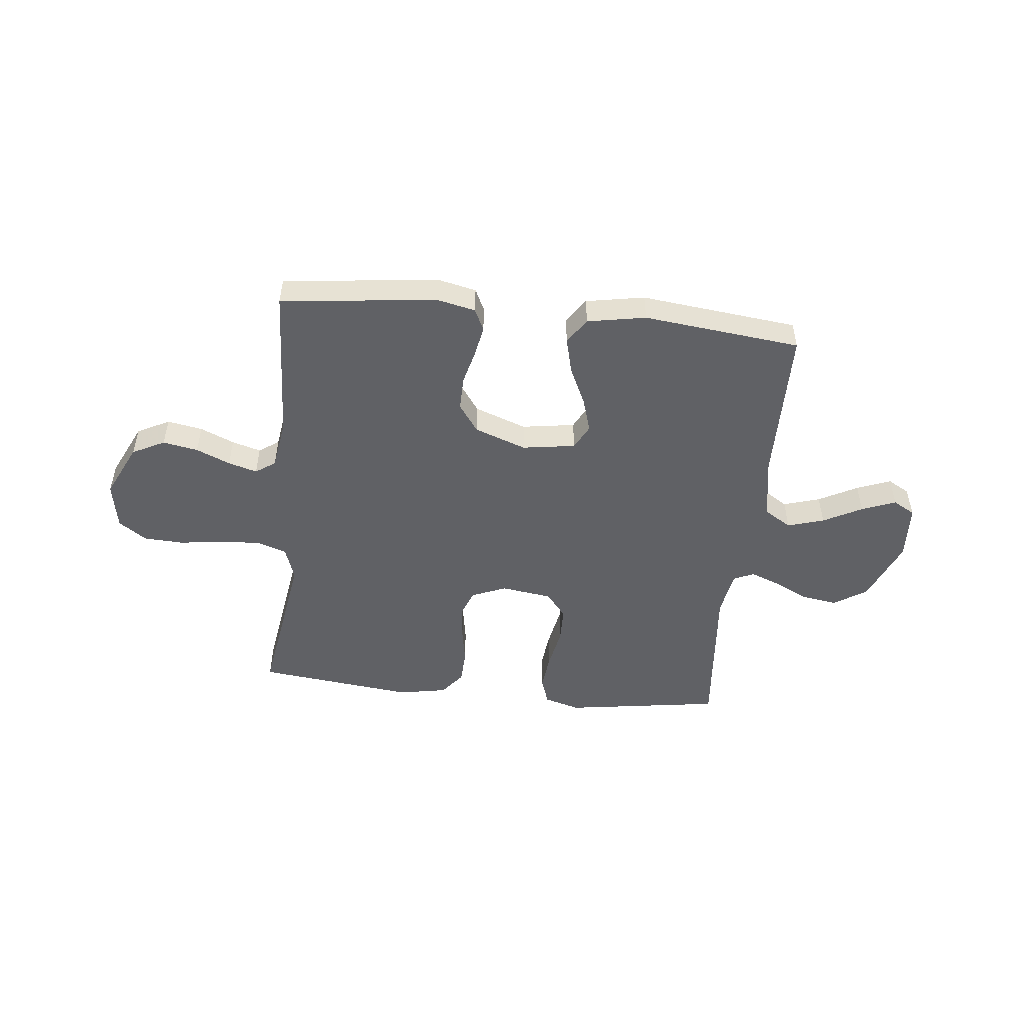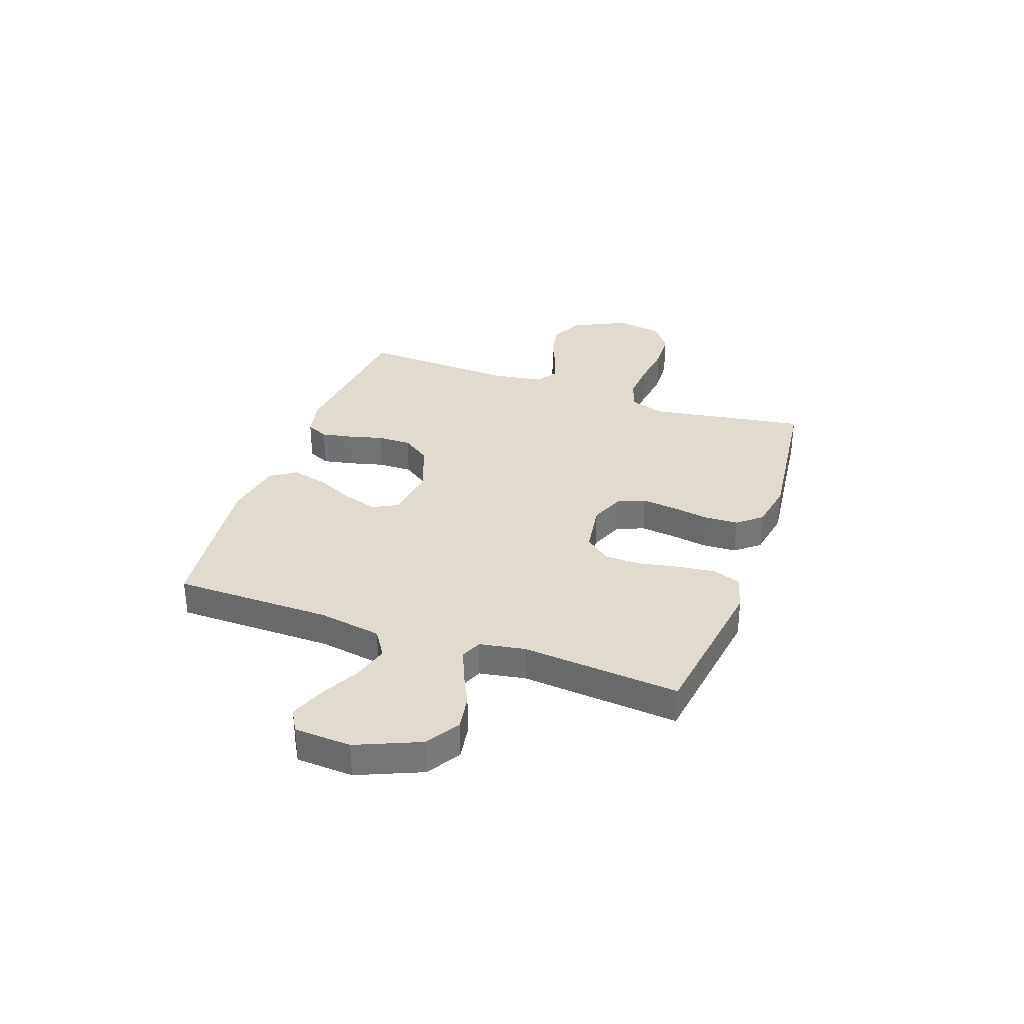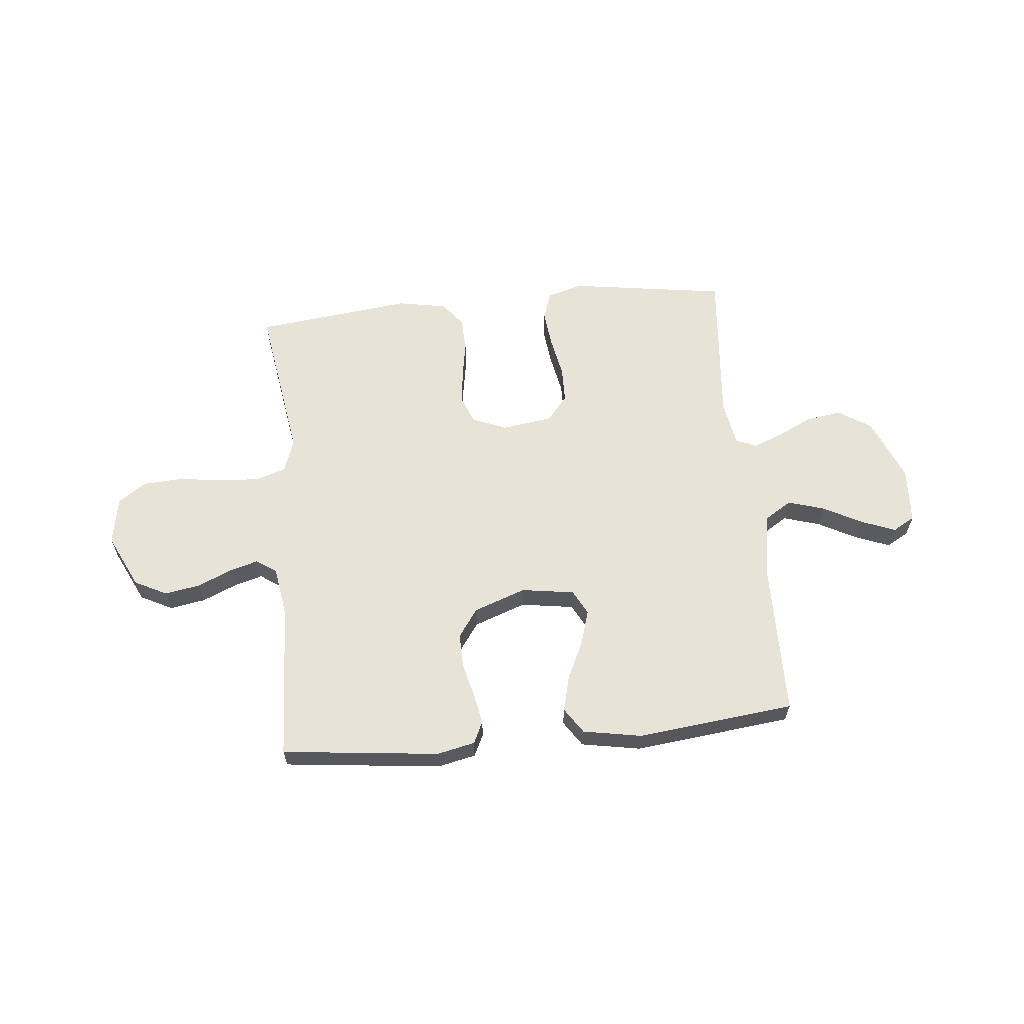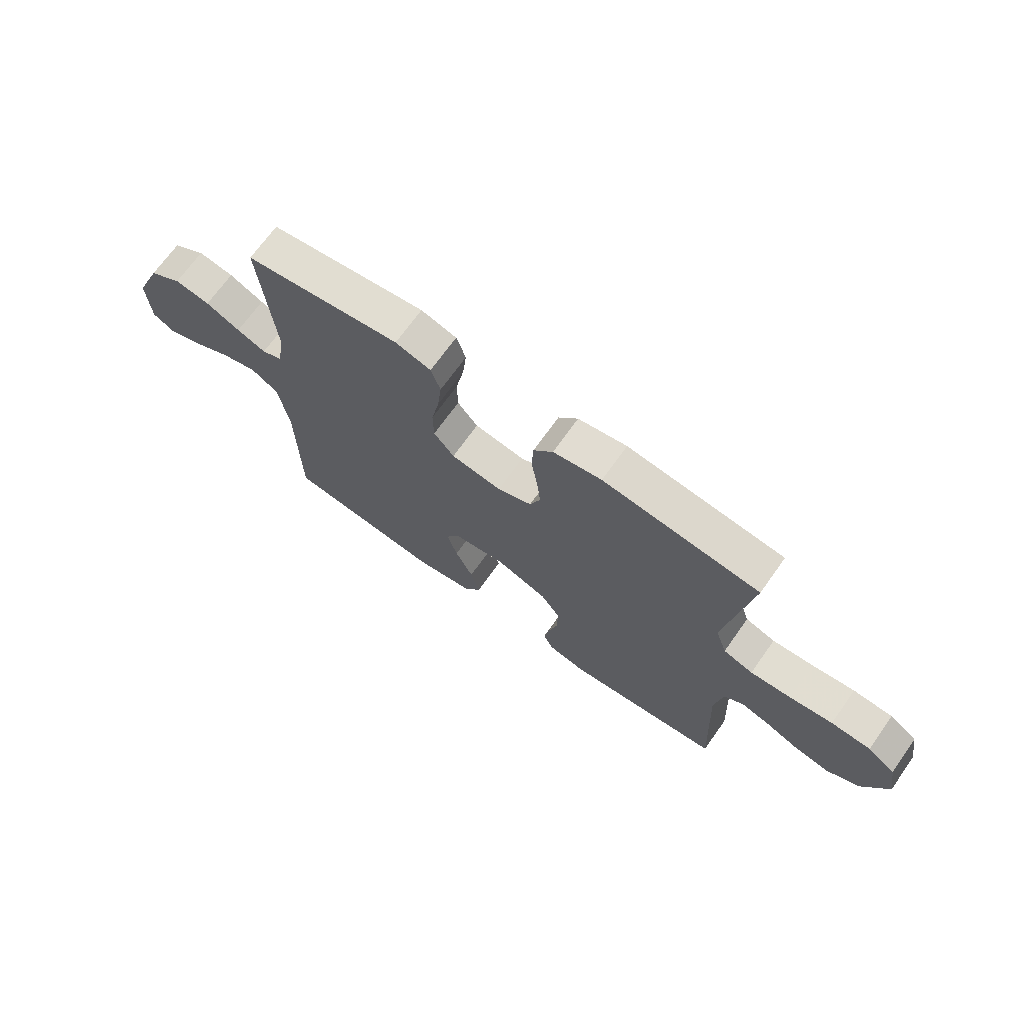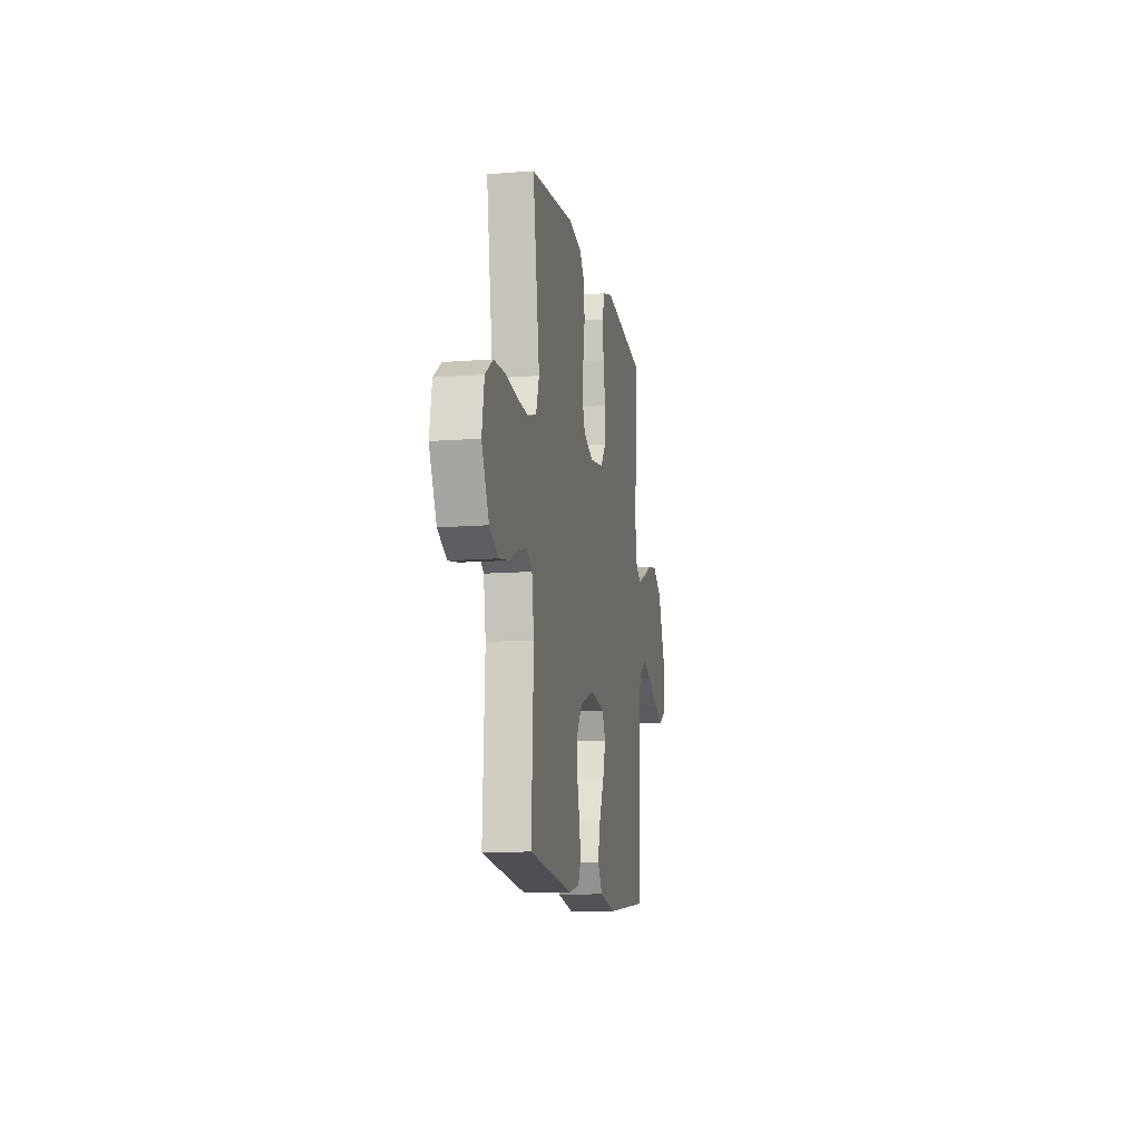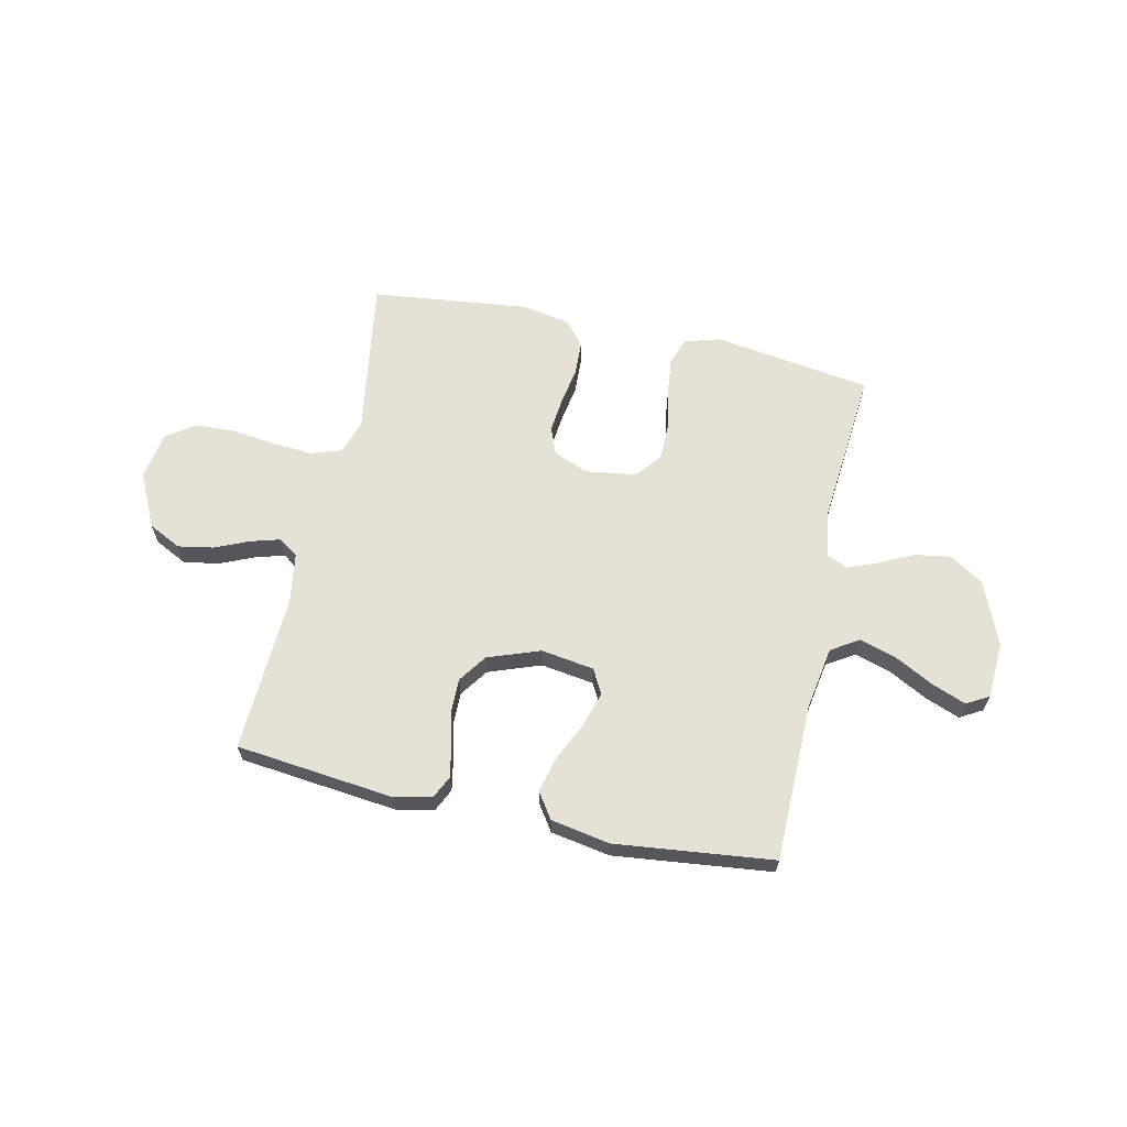
<metadata>
{"format":"obj","ext":"obj","renderer":"f3d","projection":"perspective","resolution":1024,"background":"white","views":[{"elev":-50.0,"azim":174.1,"up":"+Y"},{"elev":33.6,"azim":-70.6,"up":"+Y"},{"elev":61.8,"azim":174.5,"up":"+Y"},{"elev":69.7,"azim":35.4,"up":"+Z"},{"elev":-12.2,"azim":100.3,"up":"+Z"},{"elev":64.3,"azim":-167.6,"up":"+Y"}]}
</metadata>
<code>
v 0.5 0.07 -0.5
v 0.2 0.07 -0.533
v 0.128 0.07 -0.517
v 0.108 0.07 -0.475
v 0.119 0.07 -0.417
v 0.136 0.07 -0.351
v 0.137 0.07 -0.286
v 0.099 0.07 -0.232
v 0 0.07 -0.196
v -0.101 0.07 -0.211
v -0.126 0.07 -0.258
v -0.106 0.07 -0.324
v -0.072 0.07 -0.397
v -0.055 0.07 -0.465
v -0.088 0.07 -0.514
v -0.2 0.07 -0.534
v -0.5 0.07 -0.5
v -0.503 0.07 -0.2
v -0.523 0.07 -0.08
v -0.575 0.07 -0.047
v -0.645 0.07 -0.068
v -0.719 0.07 -0.107
v -0.784 0.07 -0.132
v -0.826 0.07 -0.108
v -0.832 0.07 0
v -0.781 0.07 0.121
v -0.718 0.07 0.161
v -0.65 0.07 0.15
v -0.584 0.07 0.118
v -0.528 0.07 0.096
v -0.489 0.07 0.113
v -0.474 0.07 0.2
v -0.5 0.07 0.5
v -0.2 0.07 0.544
v -0.132 0.07 0.524
v -0.114 0.07 0.471
v -0.122 0.07 0.4
v -0.137 0.07 0.323
v -0.136 0.07 0.254
v -0.097 0.07 0.206
v 0 0.07 0.192
v 0.066 0.07 0.219
v 0.086 0.07 0.271
v 0.079 0.07 0.337
v 0.067 0.07 0.408
v 0.07 0.07 0.472
v 0.107 0.07 0.518
v 0.2 0.07 0.535
v 0.5 0.07 0.5
v 0.453 0.07 0.2
v 0.475 0.07 0.135
v 0.532 0.07 0.116
v 0.61 0.07 0.121
v 0.693 0.07 0.132
v 0.769 0.07 0.128
v 0.822 0.07 0.091
v 0.838 0.07 0
v 0.788 0.07 -0.103
v 0.726 0.07 -0.134
v 0.659 0.07 -0.122
v 0.594 0.07 -0.094
v 0.539 0.07 -0.078
v 0.501 0.07 -0.104
v 0.486 0.07 -0.2
v 0.5 0 -0.5
v 0.2 0 -0.533
v 0.128 0 -0.517
v 0.108 0 -0.475
v 0.119 0 -0.417
v 0.136 0 -0.351
v 0.137 0 -0.286
v 0.099 0 -0.232
v 0 0 -0.196
v -0.101 0 -0.211
v -0.126 0 -0.258
v -0.106 0 -0.324
v -0.072 0 -0.397
v -0.055 0 -0.465
v -0.088 0 -0.514
v -0.2 0 -0.534
v -0.5 0 -0.5
v -0.503 0 -0.2
v -0.523 0 -0.08
v -0.575 0 -0.047
v -0.645 0 -0.068
v -0.719 0 -0.107
v -0.784 0 -0.132
v -0.826 0 -0.108
v -0.832 0 0
v -0.781 0 0.121
v -0.718 0 0.161
v -0.65 0 0.15
v -0.584 0 0.118
v -0.528 0 0.096
v -0.489 0 0.113
v -0.474 0 0.2
v -0.5 0 0.5
v -0.2 0 0.544
v -0.132 0 0.524
v -0.114 0 0.471
v -0.122 0 0.4
v -0.137 0 0.323
v -0.136 0 0.254
v -0.097 0 0.206
v 0 0 0.192
v 0.066 0 0.219
v 0.086 0 0.271
v 0.079 0 0.337
v 0.067 0 0.408
v 0.07 0 0.472
v 0.107 0 0.518
v 0.2 0 0.535
v 0.5 0 0.5
v 0.453 0 0.2
v 0.475 0 0.135
v 0.532 0 0.116
v 0.61 0 0.121
v 0.693 0 0.132
v 0.769 0 0.128
v 0.822 0 0.091
v 0.838 0 0
v 0.788 0 -0.103
v 0.726 0 -0.134
v 0.659 0 -0.122
v 0.594 0 -0.094
v 0.539 0 -0.078
v 0.501 0 -0.104
v 0.486 0 -0.2
f 59 60 61
f 58 59 61
f 57 58 61
f 56 57 61
f 55 56 61
f 54 55 61
f 53 54 61
f 52 53 61 62
f 51 52 62 63
f 48 49 50
f 47 48 50
f 46 47 50
f 45 46 50
f 44 45 50
f 51 63 64
f 50 51 64
f 44 50 64
f 43 44 64
f 36 37 38
f 35 36 38
f 34 35 38
f 33 34 38
f 32 33 38
f 31 32 38 39
f 30 31 39 40
f 27 28 29
f 26 27 29
f 25 26 29
f 24 25 29
f 23 24 29
f 22 23 29
f 21 22 29
f 20 21 29 30
f 30 40 41
f 20 30 41
f 19 20 41
f 16 17 18
f 15 16 18
f 14 15 18
f 13 14 18
f 12 13 18
f 11 12 18 19
f 4 5 6
f 3 4 6
f 2 3 6
f 1 2 6
f 64 1 6
f 64 6 7
f 64 7 8
f 43 64 8
f 42 43 8
f 19 41 42
f 11 19 42
f 10 11 42
f 9 10 42
f 8 9 42
f 125 124 123
f 125 123 122
f 125 122 121
f 125 121 120
f 125 120 119
f 125 119 118
f 125 118 117
f 126 125 117 116
f 127 126 116 115
f 114 113 112
f 114 112 111
f 114 111 110
f 114 110 109
f 114 109 108
f 128 127 115
f 128 115 114
f 128 114 108
f 128 108 107
f 102 101 100
f 102 100 99
f 102 99 98
f 102 98 97
f 102 97 96
f 103 102 96 95
f 104 103 95 94
f 93 92 91
f 93 91 90
f 93 90 89
f 93 89 88
f 93 88 87
f 93 87 86
f 93 86 85
f 94 93 85 84
f 105 104 94
f 105 94 84
f 105 84 83
f 82 81 80
f 82 80 79
f 82 79 78
f 82 78 77
f 82 77 76
f 83 82 76 75
f 70 69 68
f 70 68 67
f 70 67 66
f 70 66 65
f 70 65 128
f 71 70 128
f 72 71 128
f 72 128 107
f 72 107 106
f 106 105 83
f 106 83 75
f 106 75 74
f 106 74 73
f 106 73 72
f 1 65 66 2
f 2 66 67 3
f 3 67 68 4
f 4 68 69 5
f 5 69 70 6
f 6 70 71 7
f 7 71 72 8
f 8 72 73 9
f 9 73 74 10
f 10 74 75 11
f 11 75 76 12
f 12 76 77 13
f 13 77 78 14
f 14 78 79 15
f 15 79 80 16
f 16 80 81 17
f 17 81 82 18
f 18 82 83 19
f 19 83 84 20
f 20 84 85 21
f 21 85 86 22
f 22 86 87 23
f 23 87 88 24
f 24 88 89 25
f 25 89 90 26
f 26 90 91 27
f 27 91 92 28
f 28 92 93 29
f 29 93 94 30
f 30 94 95 31
f 31 95 96 32
f 32 96 97 33
f 33 97 98 34
f 34 98 99 35
f 35 99 100 36
f 36 100 101 37
f 37 101 102 38
f 38 102 103 39
f 39 103 104 40
f 40 104 105 41
f 41 105 106 42
f 42 106 107 43
f 43 107 108 44
f 44 108 109 45
f 45 109 110 46
f 46 110 111 47
f 47 111 112 48
f 48 112 113 49
f 49 113 114 50
f 50 114 115 51
f 51 115 116 52
f 52 116 117 53
f 53 117 118 54
f 54 118 119 55
f 55 119 120 56
f 56 120 121 57
f 57 121 122 58
f 58 122 123 59
f 59 123 124 60
f 60 124 125 61
f 61 125 126 62
f 62 126 127 63
f 63 127 128 64
f 64 128 65 1

</code>
